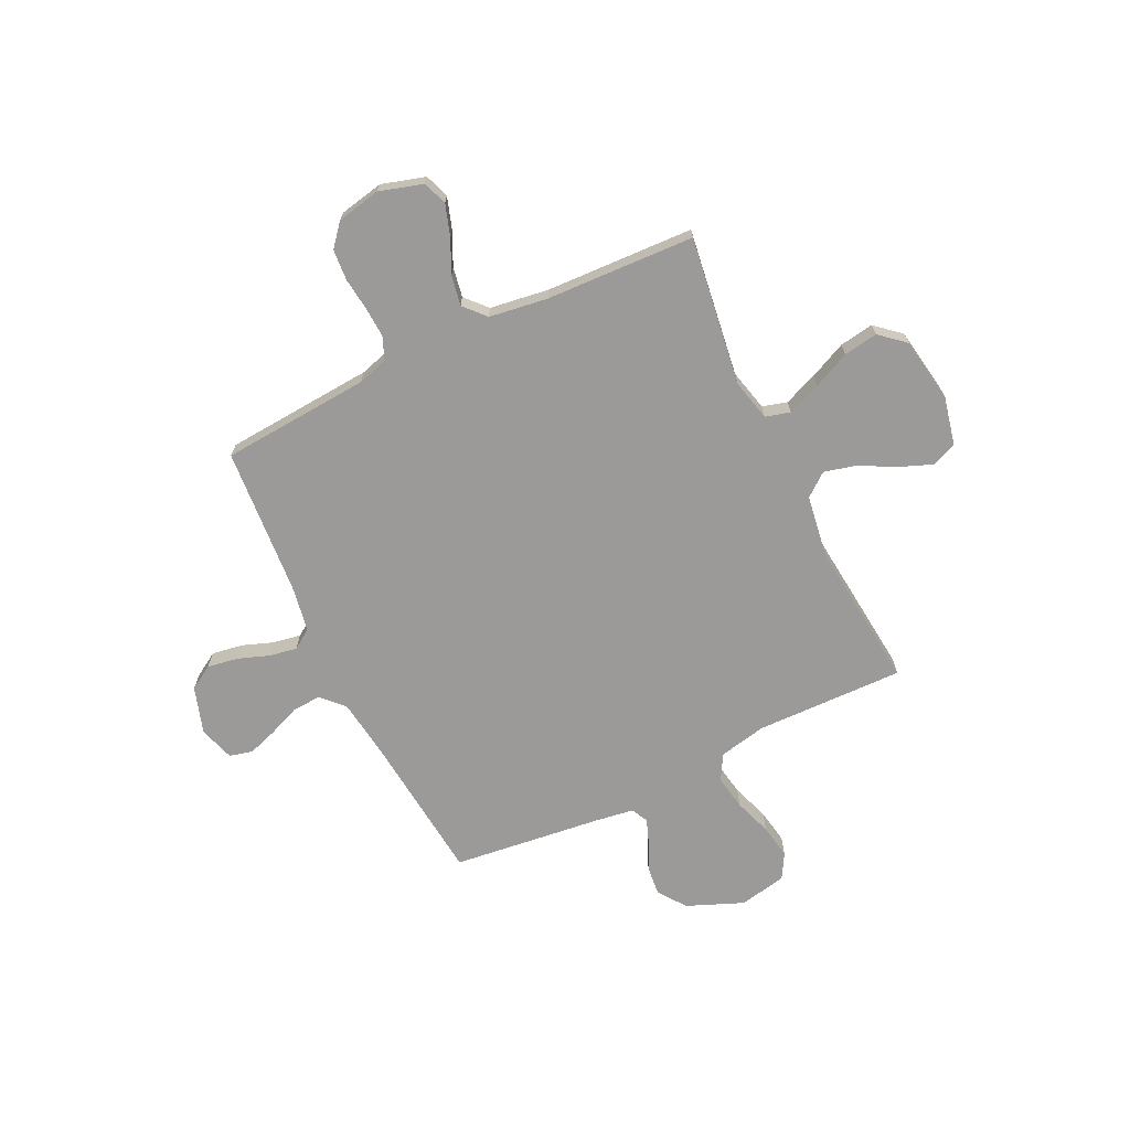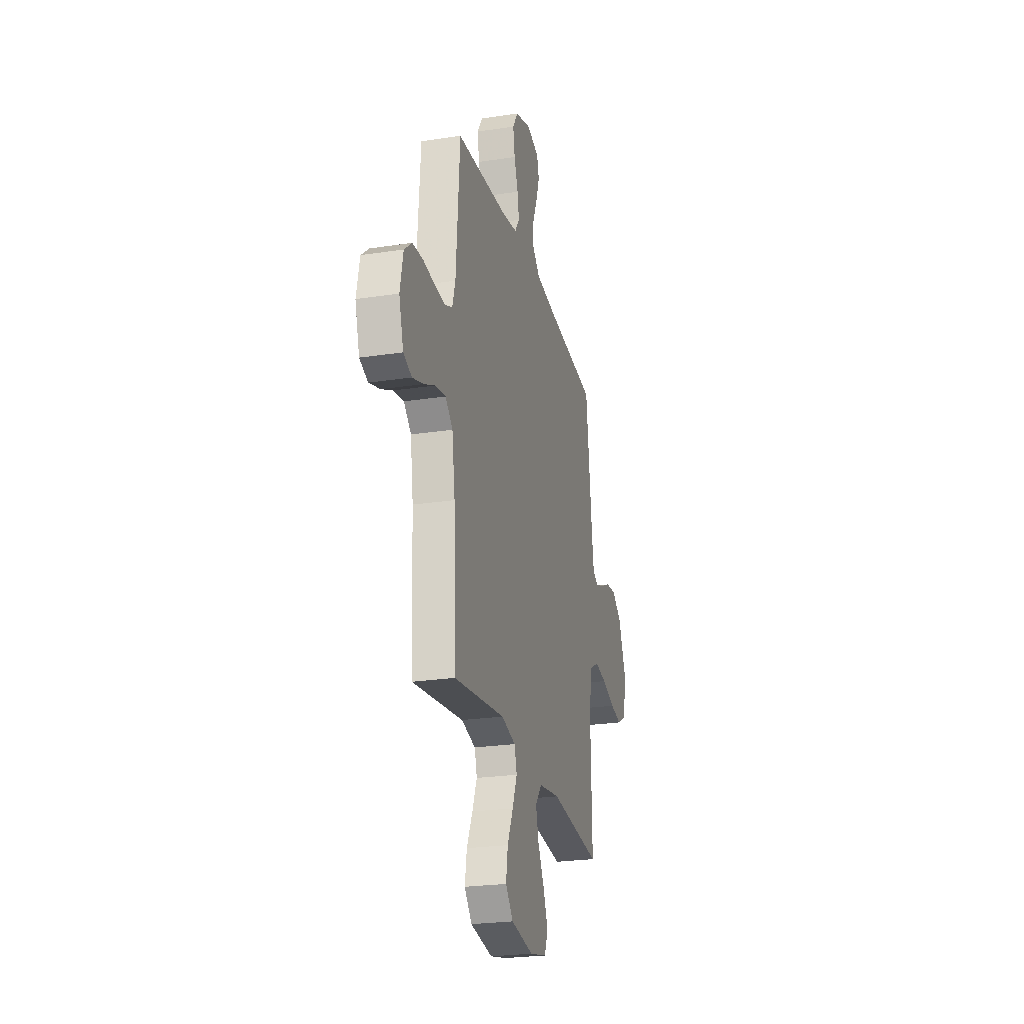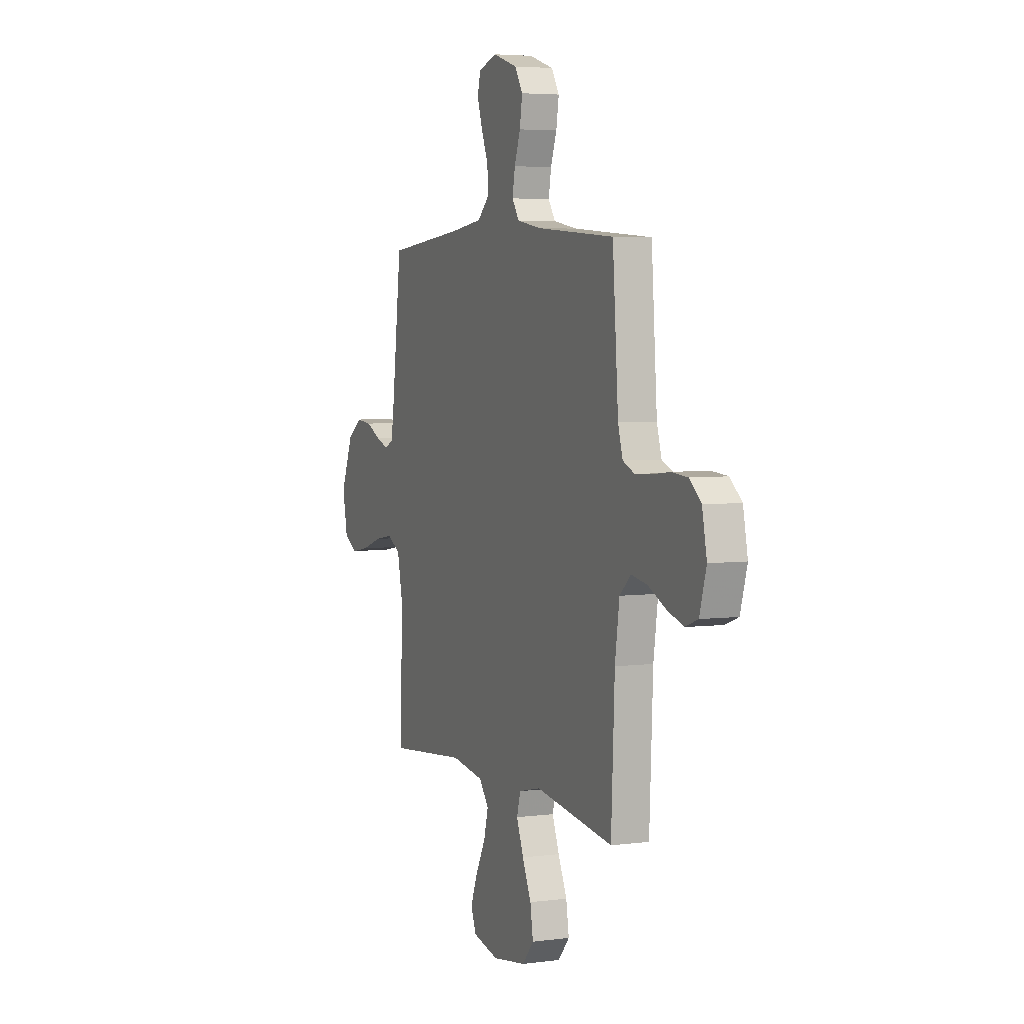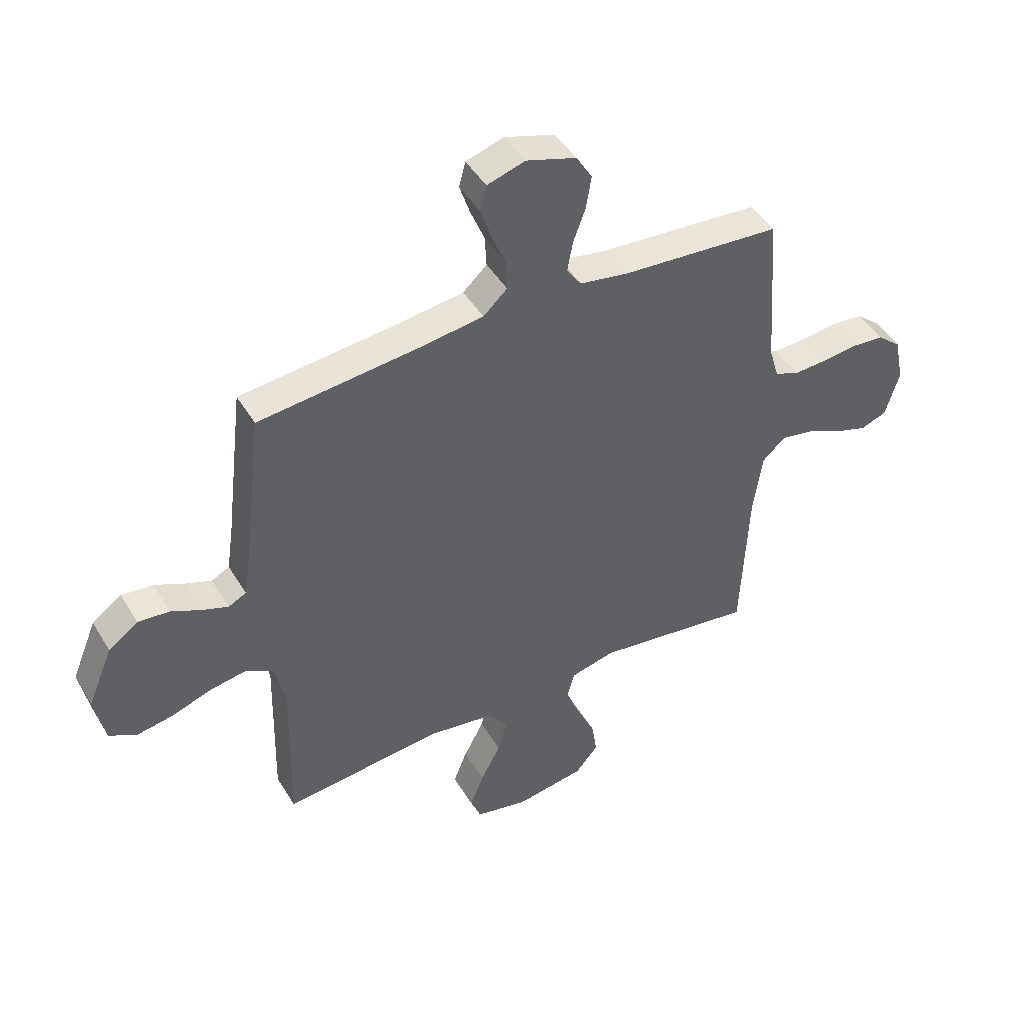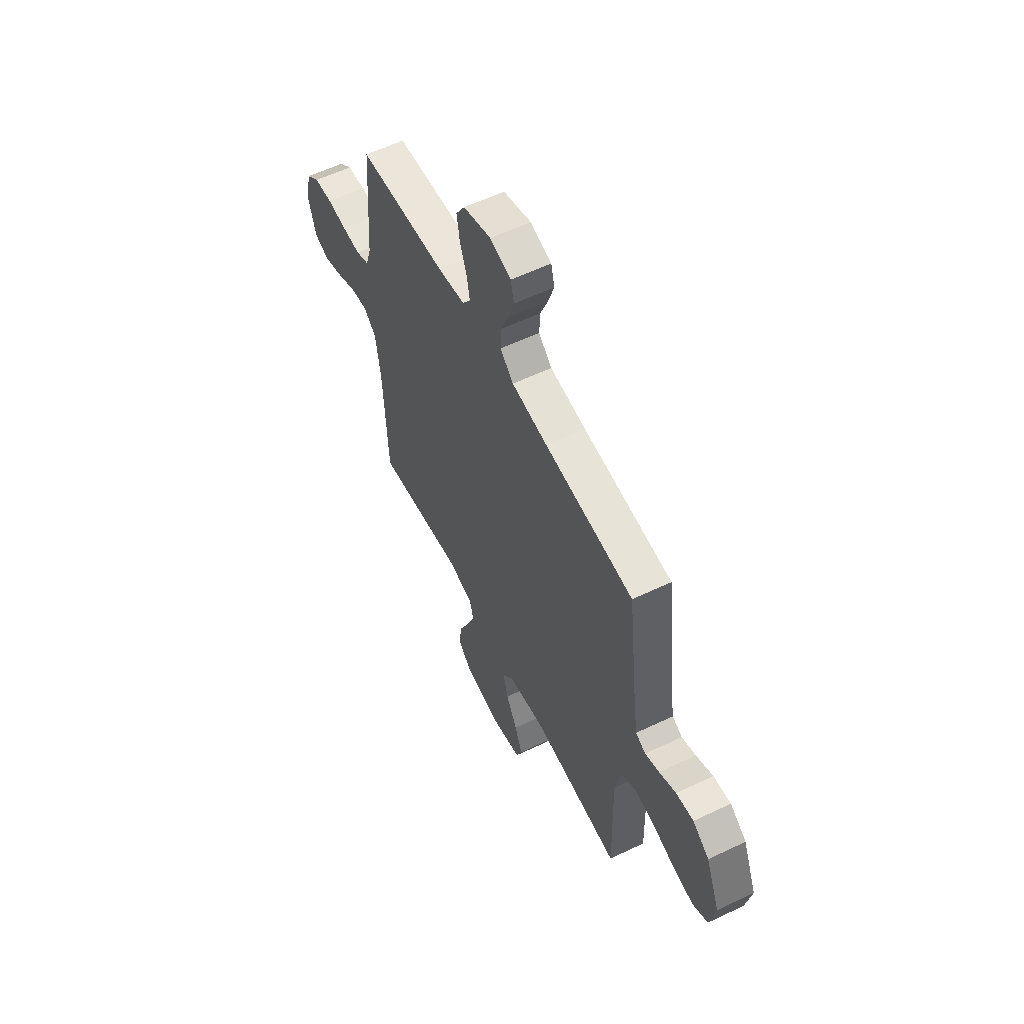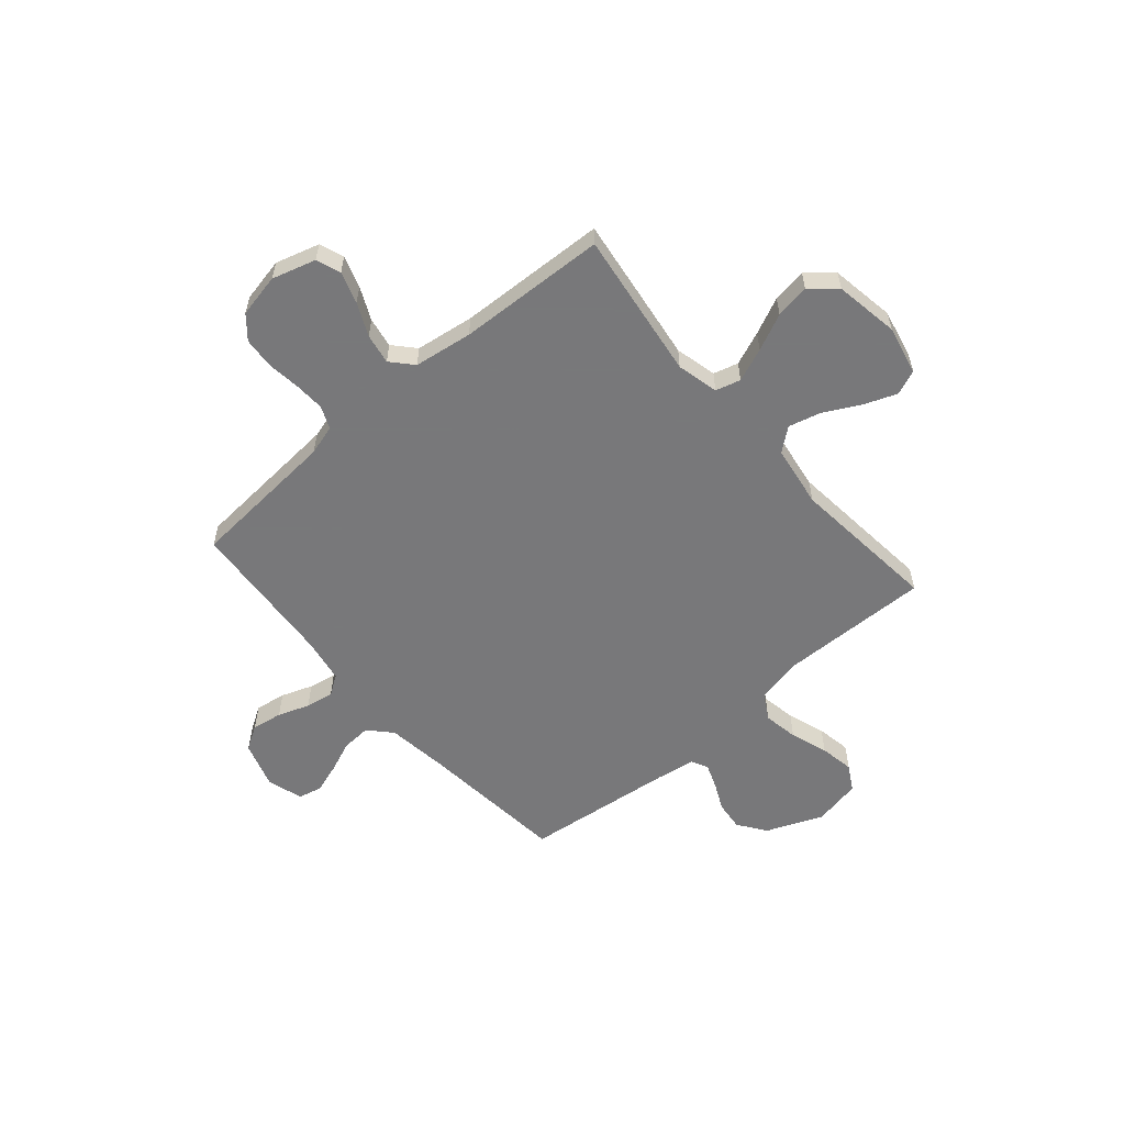
<metadata>
{"format":"obj","ext":"obj","renderer":"f3d","projection":"perspective","resolution":1024,"background":"white","views":[{"elev":-69.3,"azim":115.8,"up":"+Y"},{"elev":-24.7,"azim":104.1,"up":"+Z"},{"elev":4.6,"azim":67.2,"up":"+Z"},{"elev":45.7,"azim":-29.4,"up":"+Z"},{"elev":58.4,"azim":-116.3,"up":"+Z"},{"elev":-57.6,"azim":130.8,"up":"+Y"}]}
</metadata>
<code>
v 0.5 0.07 -0.5
v 0.2 0.07 -0.458
v 0.116 0.07 -0.478
v 0.102 0.07 -0.528
v 0.129 0.07 -0.596
v 0.163 0.07 -0.67
v 0.174 0.07 -0.739
v 0.13 0.07 -0.79
v 0 0.07 -0.811
v -0.099 0.07 -0.789
v -0.119 0.07 -0.739
v -0.093 0.07 -0.673
v -0.055 0.07 -0.601
v -0.038 0.07 -0.536
v -0.075 0.07 -0.489
v -0.2 0.07 -0.47
v -0.5 0.07 -0.5
v -0.493 0.07 -0.2
v -0.513 0.07 -0.104
v -0.564 0.07 -0.075
v -0.634 0.07 -0.087
v -0.71 0.07 -0.113
v -0.779 0.07 -0.125
v -0.83 0.07 -0.096
v -0.849 0.07 0
v -0.802 0.07 0.114
v -0.746 0.07 0.154
v -0.687 0.07 0.148
v -0.63 0.07 0.121
v -0.582 0.07 0.103
v -0.548 0.07 0.12
v -0.536 0.07 0.2
v -0.5 0.07 0.5
v -0.2 0.07 0.53
v -0.079 0.07 0.546
v -0.034 0.07 0.588
v -0.037 0.07 0.646
v -0.063 0.07 0.71
v -0.083 0.07 0.77
v -0.071 0.07 0.817
v 0 0.07 0.839
v 0.094 0.07 0.809
v 0.124 0.07 0.76
v 0.114 0.07 0.698
v 0.091 0.07 0.635
v 0.081 0.07 0.579
v 0.108 0.07 0.539
v 0.2 0.07 0.523
v 0.5 0.07 0.5
v 0.522 0.07 0.2
v 0.54 0.07 0.139
v 0.585 0.07 0.12
v 0.647 0.07 0.123
v 0.714 0.07 0.131
v 0.776 0.07 0.126
v 0.821 0.07 0.088
v 0.839 0.07 0
v 0.813 0.07 -0.088
v 0.764 0.07 -0.106
v 0.7 0.07 -0.085
v 0.634 0.07 -0.054
v 0.573 0.07 -0.043
v 0.53 0.07 -0.082
v 0.513 0.07 -0.2
v 0.5 0 -0.5
v 0.2 0 -0.458
v 0.116 0 -0.478
v 0.102 0 -0.528
v 0.129 0 -0.596
v 0.163 0 -0.67
v 0.174 0 -0.739
v 0.13 0 -0.79
v 0 0 -0.811
v -0.099 0 -0.789
v -0.119 0 -0.739
v -0.093 0 -0.673
v -0.055 0 -0.601
v -0.038 0 -0.536
v -0.075 0 -0.489
v -0.2 0 -0.47
v -0.5 0 -0.5
v -0.493 0 -0.2
v -0.513 0 -0.104
v -0.564 0 -0.075
v -0.634 0 -0.087
v -0.71 0 -0.113
v -0.779 0 -0.125
v -0.83 0 -0.096
v -0.849 0 0
v -0.802 0 0.114
v -0.746 0 0.154
v -0.687 0 0.148
v -0.63 0 0.121
v -0.582 0 0.103
v -0.548 0 0.12
v -0.536 0 0.2
v -0.5 0 0.5
v -0.2 0 0.53
v -0.079 0 0.546
v -0.034 0 0.588
v -0.037 0 0.646
v -0.063 0 0.71
v -0.083 0 0.77
v -0.071 0 0.817
v 0 0 0.839
v 0.094 0 0.809
v 0.124 0 0.76
v 0.114 0 0.698
v 0.091 0 0.635
v 0.081 0 0.579
v 0.108 0 0.539
v 0.2 0 0.523
v 0.5 0 0.5
v 0.522 0 0.2
v 0.54 0 0.139
v 0.585 0 0.12
v 0.647 0 0.123
v 0.714 0 0.131
v 0.776 0 0.126
v 0.821 0 0.088
v 0.839 0 0
v 0.813 0 -0.088
v 0.764 0 -0.106
v 0.7 0 -0.085
v 0.634 0 -0.054
v 0.573 0 -0.043
v 0.53 0 -0.082
v 0.513 0 -0.2
f 58 59 60 61
f 56 57 58 61
f 56 61 62
f 53 54 55 56
f 52 53 56 62
f 51 52 62 63
f 48 49 50
f 47 48 50 51
f 42 43 44 45
f 42 45 46
f 41 42 46
f 40 41 46
f 37 38 39 40
f 37 40 46
f 36 37 46 47
f 32 33 34
f 31 32 34 35
f 26 27 28 29
f 26 29 30
f 25 26 30
f 24 25 30
f 21 22 23 24
f 20 21 24 30
f 19 20 30 31
f 16 17 18
f 15 16 18 19
f 10 11 12 13
f 10 13 14
f 9 10 14
f 8 9 14
f 5 6 7 8
f 4 5 8 14
f 3 4 14 15
f 64 1 2
f 35 36 47 51
f 35 51 63 64
f 19 31 35 64
f 15 19 64
f 2 3 15 64
f 125 124 123 122
f 125 122 121 120
f 126 125 120
f 120 119 118 117
f 126 120 117 116
f 127 126 116 115
f 114 113 112
f 115 114 112 111
f 109 108 107 106
f 110 109 106
f 110 106 105
f 110 105 104
f 104 103 102 101
f 110 104 101
f 111 110 101 100
f 98 97 96
f 99 98 96 95
f 93 92 91 90
f 94 93 90
f 94 90 89
f 94 89 88
f 88 87 86 85
f 94 88 85 84
f 95 94 84 83
f 82 81 80
f 83 82 80 79
f 77 76 75 74
f 78 77 74
f 78 74 73
f 78 73 72
f 72 71 70 69
f 78 72 69 68
f 79 78 68 67
f 66 65 128
f 115 111 100 99
f 128 127 115 99
f 128 99 95 83
f 128 83 79
f 128 79 67 66
f 1 65 66 2
f 2 66 67 3
f 3 67 68 4
f 4 68 69 5
f 5 69 70 6
f 6 70 71 7
f 7 71 72 8
f 8 72 73 9
f 9 73 74 10
f 10 74 75 11
f 11 75 76 12
f 12 76 77 13
f 13 77 78 14
f 14 78 79 15
f 15 79 80 16
f 16 80 81 17
f 17 81 82 18
f 18 82 83 19
f 19 83 84 20
f 20 84 85 21
f 21 85 86 22
f 22 86 87 23
f 23 87 88 24
f 24 88 89 25
f 25 89 90 26
f 26 90 91 27
f 27 91 92 28
f 28 92 93 29
f 29 93 94 30
f 30 94 95 31
f 31 95 96 32
f 32 96 97 33
f 33 97 98 34
f 34 98 99 35
f 35 99 100 36
f 36 100 101 37
f 37 101 102 38
f 38 102 103 39
f 39 103 104 40
f 40 104 105 41
f 41 105 106 42
f 42 106 107 43
f 43 107 108 44
f 44 108 109 45
f 45 109 110 46
f 46 110 111 47
f 47 111 112 48
f 48 112 113 49
f 49 113 114 50
f 50 114 115 51
f 51 115 116 52
f 52 116 117 53
f 53 117 118 54
f 54 118 119 55
f 55 119 120 56
f 56 120 121 57
f 57 121 122 58
f 58 122 123 59
f 59 123 124 60
f 60 124 125 61
f 61 125 126 62
f 62 126 127 63
f 63 127 128 64
f 64 128 65 1

</code>
